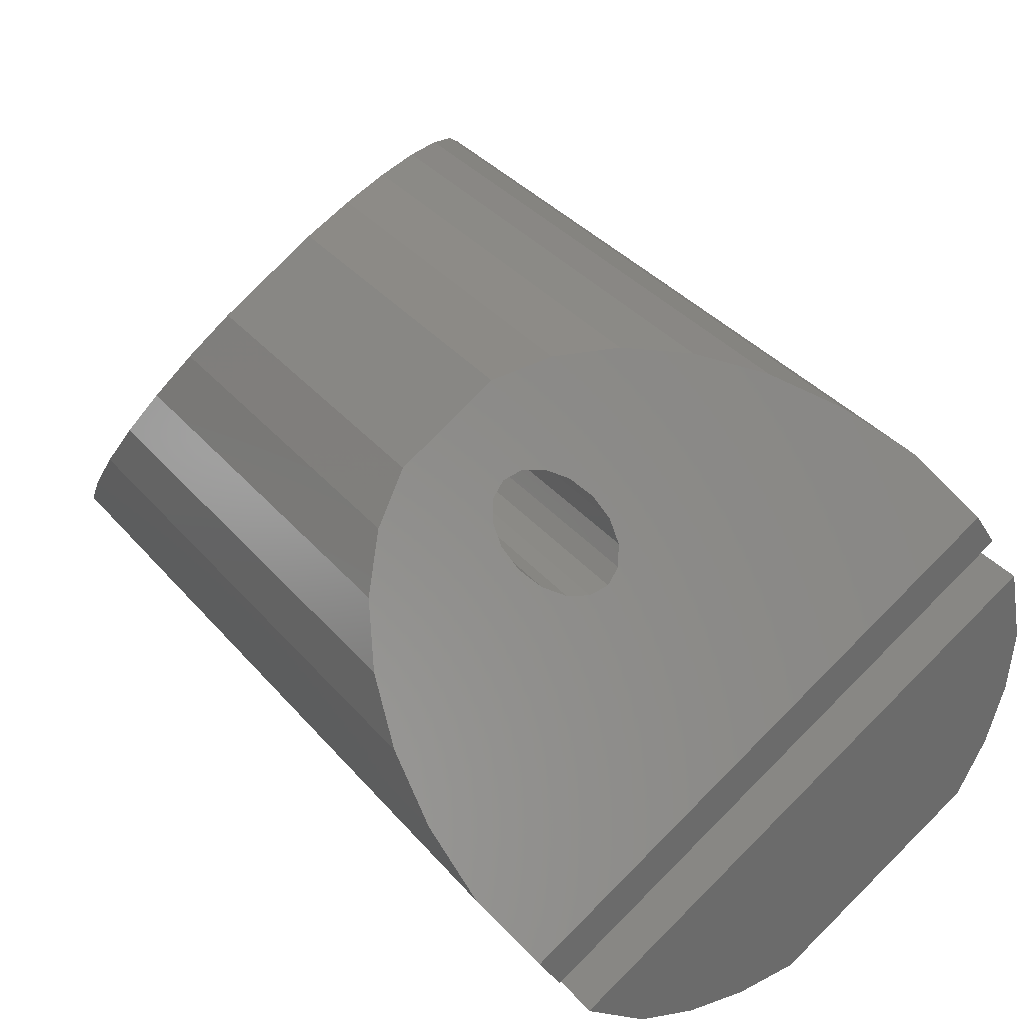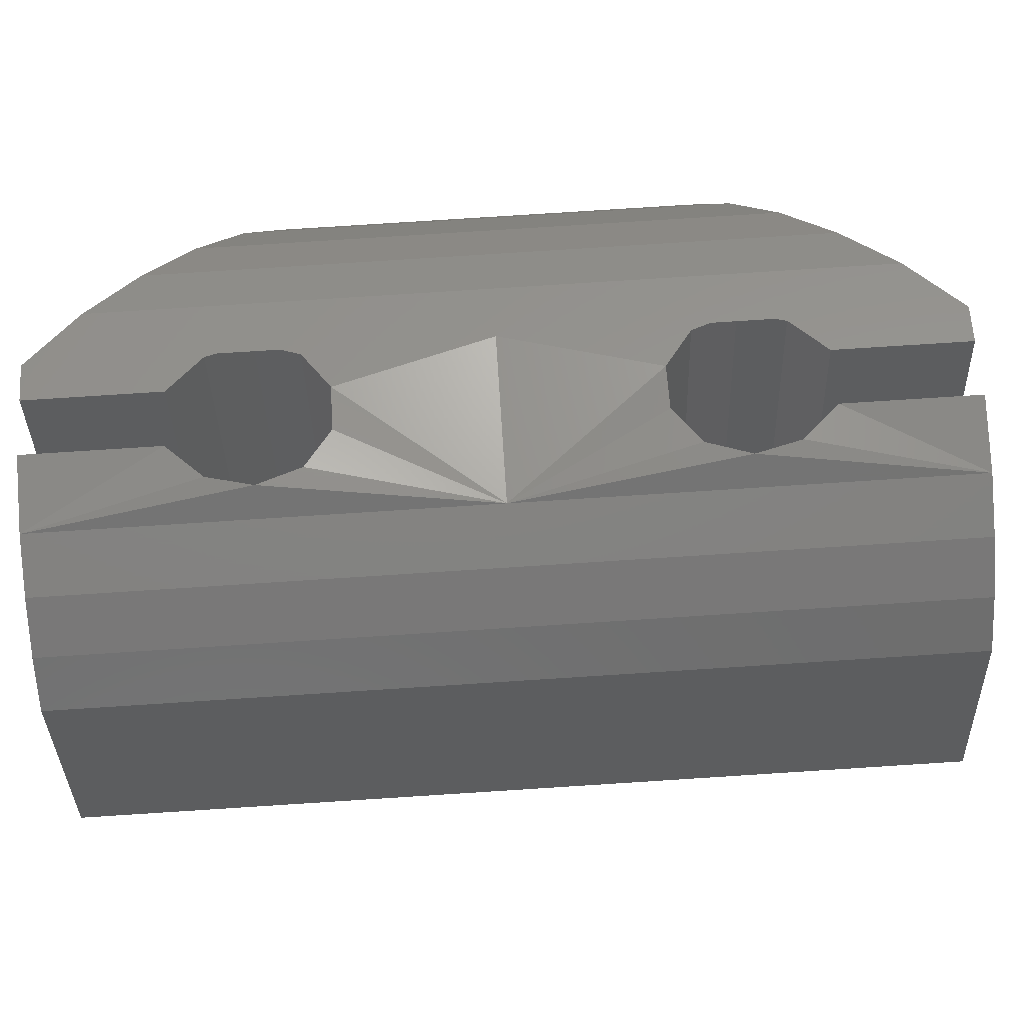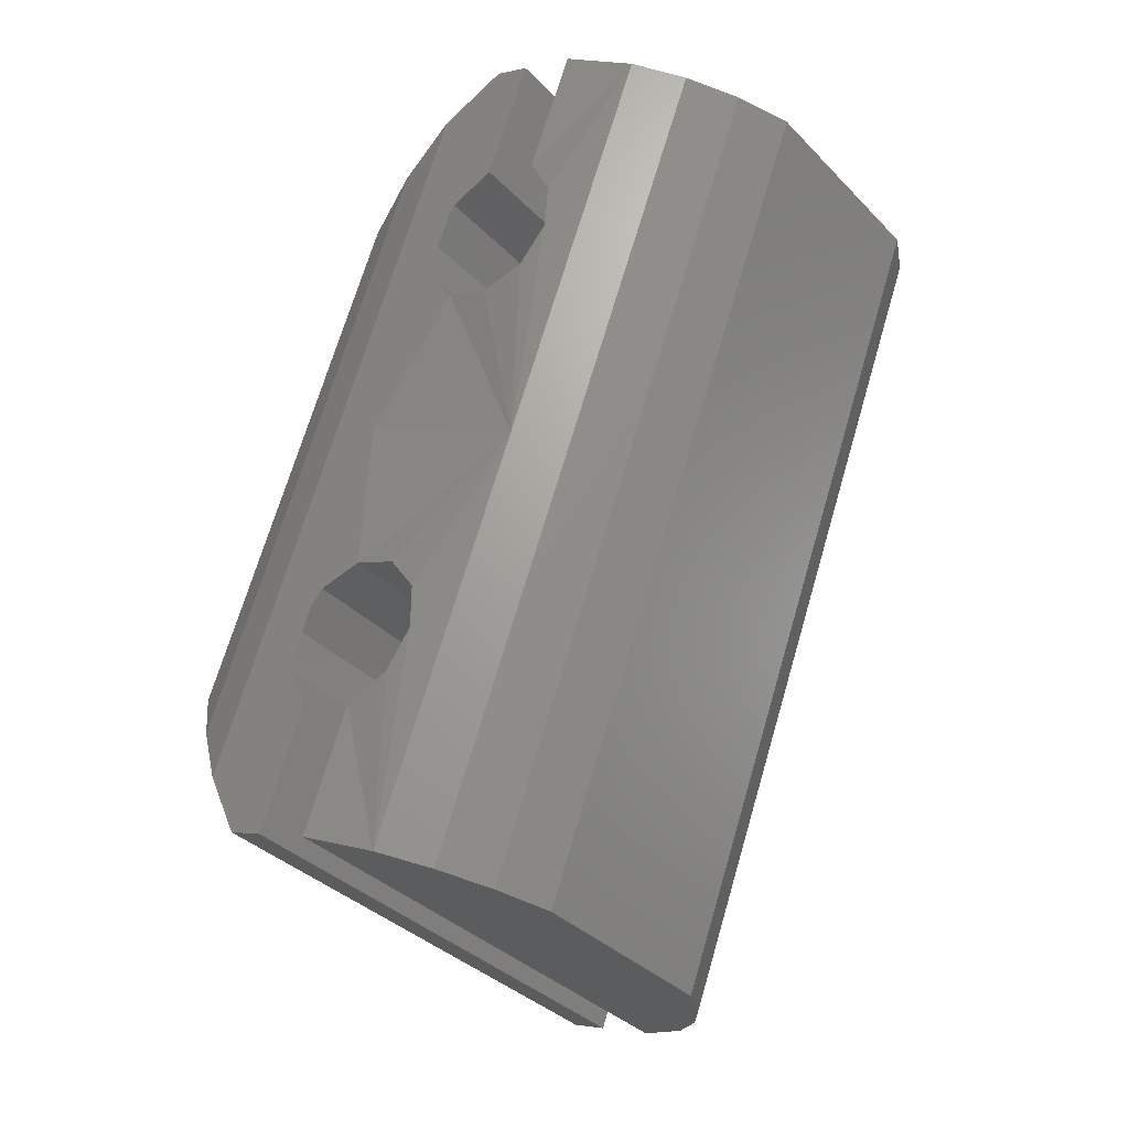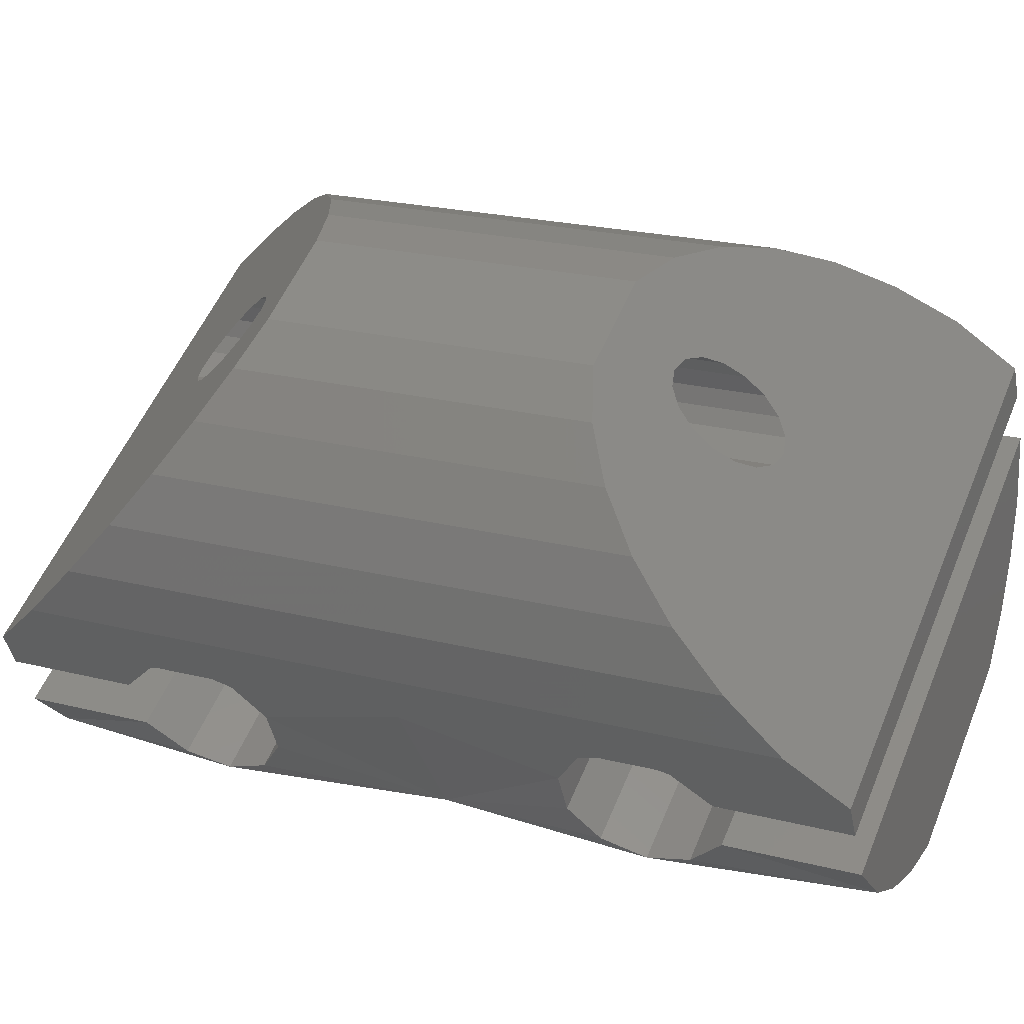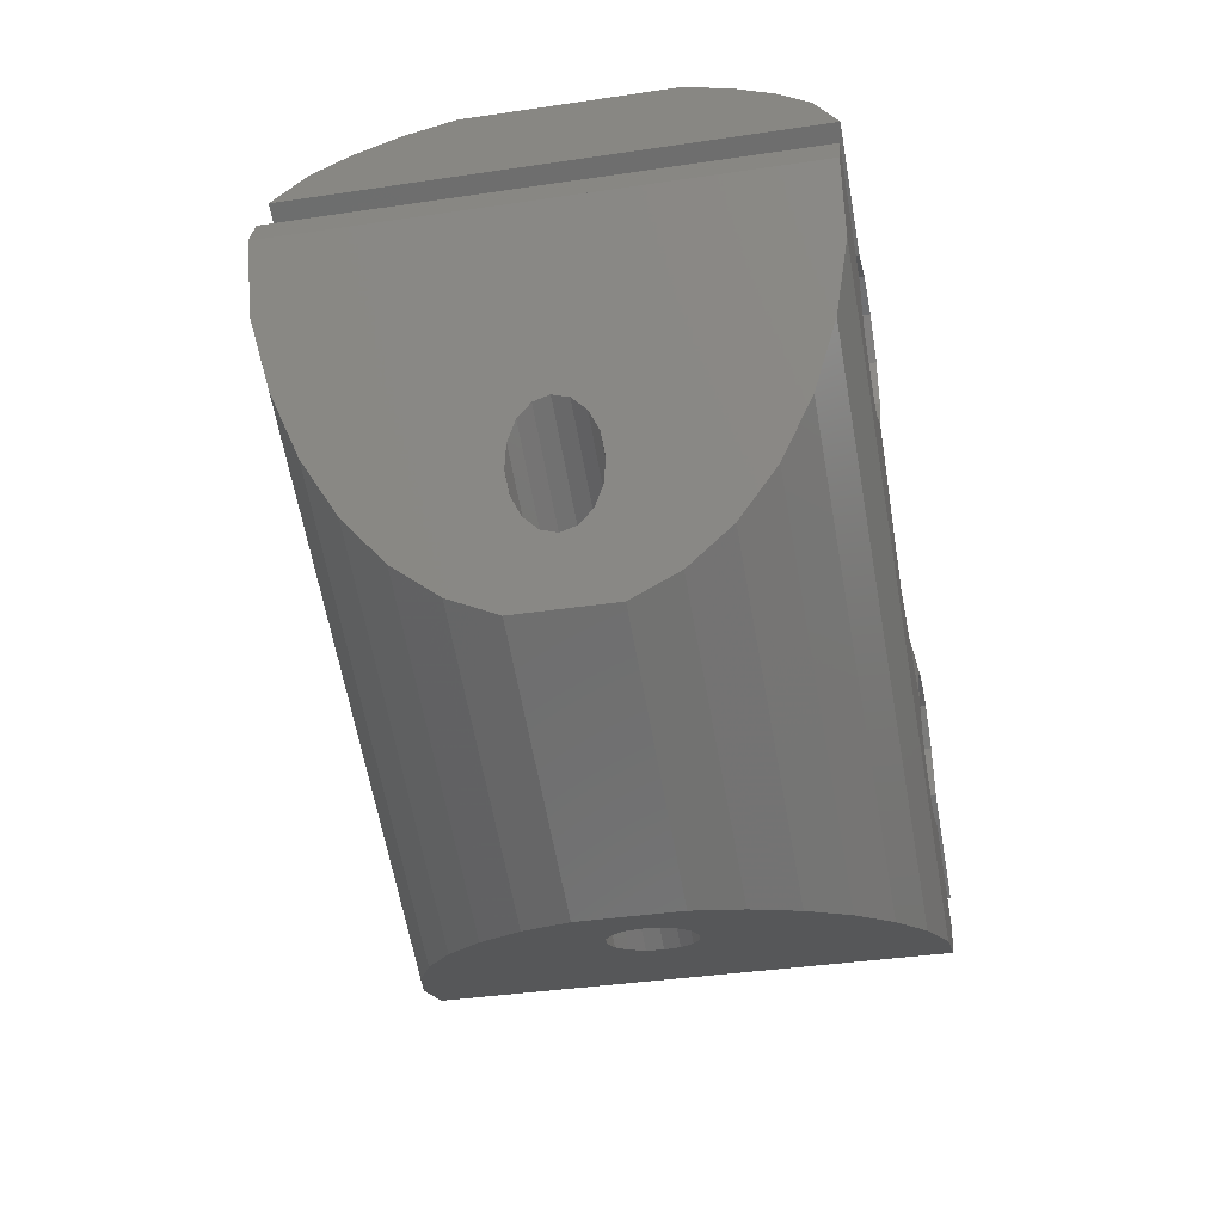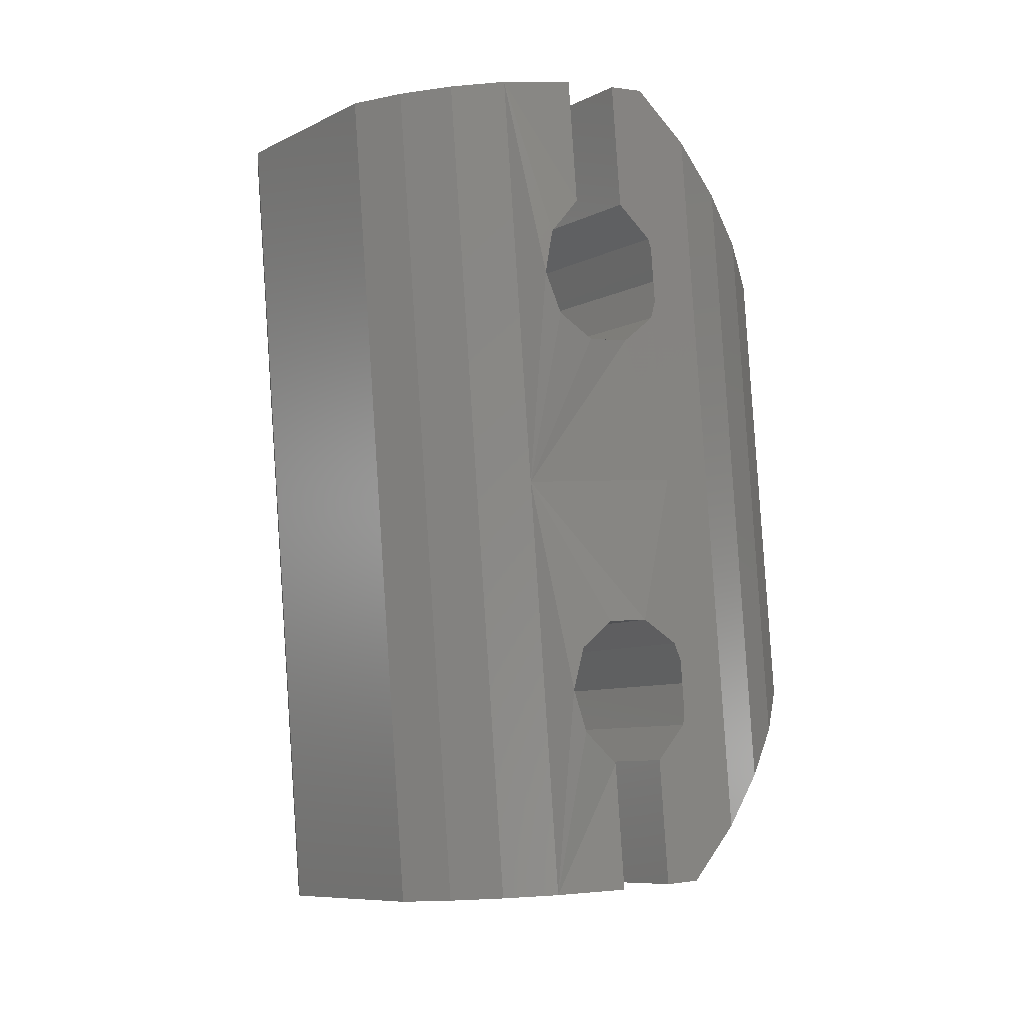
<metadata>
{"format":"stl","ext":"stl","renderer":"f3d","projection":"perspective","resolution":1024,"background":"white","views":[{"elev":28.9,"azim":162.9,"up":"+Z"},{"elev":3.3,"azim":-75.0,"up":"+Z"},{"elev":-20.9,"azim":163.2,"up":"+Y"},{"elev":13.0,"azim":130.1,"up":"+Z"},{"elev":40.9,"azim":38.4,"up":"+Y"},{"elev":-20.9,"azim":-89.3,"up":"+Y"}]}
</metadata>
<code>
# stl→obj: 182 verts, 364 faces
v -40.79 104 -9.756
v -39.82 103.1 -8.709
v -33.64 102.9 -10.64
v -33.88 102.8 -10.35
v -38.61 102.3 -7.902
v -33.96 102.6 -9.974
v -37.3 101.6 -7.298
v -33.87 102.3 -9.564
v -35.95 101.1 -6.922
v -33.62 102 -9.185
v -34.59 100.7 -6.787
v -33.25 101.7 -8.893
v -33.29 100.4 -6.899
v -32.81 101.5 -8.732
v -32.09 100.4 -7.254
v -32.38 101.4 -8.729
v -31.14 100.6 -7.94
v -32.01 101.4 -8.882
v -30.19 100.8 -8.626
v -31.77 101.6 -9.169
v -29.56 101.3 -9.592
v -31.69 101.8 -9.546
v -29.18 102 -10.7
v -31.78 102.1 -9.955
v -29.06 102.7 -11.9
v -32.03 102.4 -10.33
v -29.21 103.5 -13.15
v -32.4 102.6 -10.63
v -29.62 104.4 -14.4
v -32.84 102.9 -10.79
v -30.27 105.4 -15.61
v -33.27 103 -10.79
v -31.24 106.3 -16.66
v -38.19 94.83 -9.163
v -37.54 95.07 -8.189
v -36.65 95.37 -7.453
v -35.62 95.7 -6.916
v -34.52 96.03 -6.597
v -33.37 96.36 -6.509
v -32.22 96.68 -6.656
v -31.12 96.97 -7.032
v -30.17 97.19 -7.719
v -29.22 97.42 -8.405
v -28.49 97.56 -9.349
v -27.96 97.65 -10.42
v -27.63 97.66 -11.57
v -27.53 97.62 -12.77
v -27.65 97.51 -13.95
v -27.99 97.33 -15.09
v -28.64 97.09 -16.06
v -31.83 96.56 -10.23
v -32.09 96.5 -9.943
v -32.23 96.49 -9.58
v -32.23 96.51 -9.191
v -32.09 96.58 -8.835
v -31.82 96.67 -8.566
v -31.47 96.78 -8.426
v -31.09 96.88 -8.436
v -30.75 96.97 -8.594
v -30.49 97.03 -8.876
v -30.34 97.05 -9.24
v -30.35 97.02 -9.629
v -30.49 96.95 -9.985
v -30.76 96.86 -10.25
v -31.11 96.75 -10.39
v -31.48 96.65 -10.38
v -33.67 105.4 -19.26
v -42.16 103.3 -14.31
v -42.27 103.4 -13.04
v -41.81 103.4 -15.54
v -41.24 103.4 -16.67
v -40.21 103.7 -17.41
v -39.26 103.9 -18.1
v -38.31 104.1 -18.79
v -37.28 104.4 -19.53
v -36.06 104.7 -19.69
v -34.84 105.1 -19.59
v -39.66 94.2 -12.45
v -39.55 94.15 -13.72
v -39.2 94.17 -14.94
v -38.63 94.25 -16.08
v -37.6 94.5 -16.82
v -36.65 94.72 -17.51
v -35.7 94.95 -18.19
v -34.68 95.19 -18.94
v -33.46 95.53 -19.09
v -32.24 95.88 -19
v -31.06 96.23 -18.66
v -36.02 105.1 -13.21
v -41.25 103.8 -10.45
v -31.7 106.1 -17.35
v -41.96 103.6 -11.51
v -32.4 105.8 -18.41
v -30.91 103.3 -17.17
v -40.46 101.1 -10.27
v -30.27 102.7 -16.48
v -39.83 100.5 -9.582
v -29.86 101.8 -16.21
v -39.41 99.57 -9.305
v -29.79 100.8 -16.43
v -39.34 98.57 -9.53
v -30.08 100.1 -17.08
v -39.63 97.84 -10.18
v -30.63 99.89 -17.91
v -40.19 97.63 -11.01
v -31.25 100.3 -18.63
v -40.8 98.02 -11.73
v -31.7 101.1 -18.98
v -41.25 98.87 -12.08
v -31.82 102.1 -18.82
v -41.38 99.87 -11.92
v -31.61 103.1 -18.23
v -41.17 100.8 -11.33
v -30.02 90.18 -9.813
v -35.26 87.03 -7.67
v -35.58 85.64 -8.569
v -30.31 90.2 -9.536
v -34.68 88.43 -7.005
v -30.51 90.39 -9.186
v -33.94 89.77 -6.533
v -30.59 90.73 -8.817
v -33.09 91 -6.272
v -30.55 91.16 -8.485
v -32.15 92.06 -6.231
v -30.39 91.62 -8.24
v -31.15 92.92 -6.413
v -30.13 92.04 -8.12
v -30.15 93.54 -6.811
v -29.81 92.35 -8.143
v -29.2 93.77 -7.497
v -29.48 92.51 -8.306
v -28.25 93.99 -8.184
v -29.2 92.5 -8.583
v -27.43 93.8 -9.106
v -29 92.31 -8.933
v -26.74 93.34 -10.14
v -28.91 91.97 -9.303
v -26.2 92.63 -11.25
v -28.96 91.54 -9.635
v -25.85 91.69 -12.38
v -29.12 91.08 -9.879
v -25.68 90.56 -13.51
v -29.38 90.66 -9.999
v -25.71 89.29 -14.57
v -29.7 90.34 -9.976
v -26.03 87.9 -15.47
v -37.06 85.01 -11.86
v -36.94 84.96 -13.12
v -28.46 87.04 -18.07
v -36.6 84.98 -14.35
v -36.03 85.06 -15.48
v -35 85.31 -16.23
v -34.05 85.53 -16.91
v -33.1 85.76 -17.6
v -32.07 86 -18.34
v -30.85 86.34 -18.5
v -29.63 86.69 -18.41
v -36.04 85.46 -9.263
v -30.81 86.77 -12.02
v -26.49 87.73 -16.16
v -36.75 85.19 -10.32
v -27.19 87.46 -17.22
v -36.83 88.25 -9.442
v -27.28 90.51 -16.34
v -36.62 89.16 -8.852
v -27.07 91.43 -15.75
v -36.75 90.17 -8.697
v -27.2 92.43 -15.6
v -37.2 91.02 -9.042
v -27.65 93.28 -15.94
v -37.81 91.41 -9.762
v -28.26 93.67 -16.66
v -38.36 91.2 -10.6
v -28.81 93.46 -17.5
v -38.66 90.46 -11.24
v -29.1 92.72 -18.14
v -38.58 89.47 -11.47
v -29.03 91.73 -18.37
v -38.17 88.57 -11.19
v -28.62 90.84 -18.09
v -37.53 87.98 -10.5
v -27.98 90.24 -17.4
f 1 2 3
f 2 4 3
f 2 5 4
f 5 6 4
f 5 7 6
f 7 8 6
f 7 9 8
f 9 10 8
f 9 11 10
f 11 12 10
f 11 13 12
f 13 14 12
f 13 15 14
f 15 16 14
f 15 17 16
f 17 18 16
f 17 19 18
f 19 20 18
f 19 21 20
f 21 22 20
f 21 23 22
f 23 24 22
f 23 25 24
f 25 26 24
f 25 27 26
f 27 28 26
f 27 29 28
f 29 30 28
f 29 31 30
f 31 32 30
f 31 33 32
f 33 3 32
f 33 1 3
f 1 3 3
f 34 2 1
f 34 35 2
f 35 5 2
f 35 36 5
f 36 7 5
f 36 37 7
f 37 9 7
f 37 38 9
f 38 11 9
f 38 39 11
f 39 13 11
f 39 40 13
f 40 15 13
f 40 41 15
f 41 17 15
f 41 42 17
f 42 19 17
f 42 43 19
f 43 21 19
f 43 44 21
f 44 23 21
f 44 45 23
f 45 25 23
f 45 46 25
f 46 27 25
f 46 47 27
f 47 29 27
f 47 48 29
f 48 31 29
f 48 49 31
f 49 33 31
f 49 50 33
f 3 4 51
f 4 52 51
f 4 6 52
f 6 53 52
f 6 8 53
f 8 54 53
f 8 10 54
f 10 55 54
f 10 12 55
f 12 56 55
f 12 14 56
f 14 57 56
f 14 16 57
f 16 58 57
f 16 18 58
f 18 59 58
f 18 20 59
f 20 60 59
f 20 22 60
f 22 61 60
f 22 24 61
f 24 62 61
f 24 26 62
f 26 63 62
f 26 28 63
f 28 64 63
f 28 30 64
f 30 65 64
f 30 32 65
f 32 66 65
f 32 3 66
f 3 51 66
f 67 68 69
f 67 70 68
f 67 71 70
f 67 72 71
f 67 73 72
f 67 74 73
f 67 75 74
f 67 76 75
f 67 77 76
f 69 68 78
f 68 79 78
f 68 70 79
f 70 80 79
f 70 71 80
f 71 81 80
f 71 72 81
f 72 82 81
f 72 73 82
f 73 83 82
f 73 74 83
f 74 84 83
f 74 75 84
f 75 85 84
f 75 76 85
f 76 86 85
f 76 77 86
f 77 87 86
f 77 67 87
f 67 88 87
f 89 90 1
f 91 90 89
f 33 91 89
f 69 92 67
f 67 92 93
f 91 94 95
f 95 90 91
f 94 96 97
f 97 95 94
f 96 98 99
f 99 97 96
f 98 100 101
f 101 99 98
f 100 102 103
f 103 101 100
f 102 104 105
f 105 103 102
f 104 106 107
f 107 105 104
f 106 108 109
f 109 107 106
f 108 110 111
f 111 109 108
f 110 112 113
f 113 111 110
f 112 93 92
f 92 113 112
f 91 33 94
f 95 1 90
f 94 33 96
f 97 1 95
f 96 33 98
f 99 1 97
f 50 98 33
f 1 99 34
f 98 50 100
f 101 34 99
f 100 50 102
f 103 34 101
f 88 102 50
f 34 103 78
f 102 88 104
f 105 78 103
f 104 88 106
f 107 78 105
f 106 88 108
f 109 78 107
f 67 108 88
f 78 109 69
f 108 67 110
f 111 69 109
f 110 67 112
f 113 69 111
f 112 67 93
f 92 69 113
f 114 115 116
f 114 117 115
f 117 118 115
f 117 119 118
f 119 120 118
f 119 121 120
f 121 122 120
f 121 123 122
f 123 124 122
f 123 125 124
f 125 126 124
f 125 127 126
f 127 128 126
f 127 129 128
f 129 130 128
f 129 131 130
f 131 132 130
f 131 133 132
f 133 134 132
f 133 135 134
f 135 136 134
f 135 137 136
f 137 138 136
f 137 139 138
f 139 140 138
f 139 141 140
f 141 142 140
f 141 143 142
f 143 144 142
f 143 145 144
f 145 146 144
f 145 114 146
f 114 116 146
f 114 114 116
f 116 115 34
f 115 35 34
f 115 118 35
f 118 36 35
f 118 120 36
f 120 37 36
f 120 122 37
f 122 38 37
f 122 124 38
f 124 39 38
f 124 126 39
f 126 40 39
f 126 128 40
f 128 41 40
f 128 130 41
f 130 42 41
f 130 132 42
f 132 43 42
f 132 134 43
f 134 44 43
f 134 136 44
f 136 45 44
f 136 138 45
f 138 46 45
f 138 140 46
f 140 47 46
f 140 142 47
f 142 48 47
f 142 144 48
f 144 49 48
f 144 146 49
f 146 50 49
f 51 117 114
f 51 52 117
f 52 119 117
f 52 53 119
f 53 121 119
f 53 54 121
f 54 123 121
f 54 55 123
f 55 125 123
f 55 56 125
f 56 127 125
f 56 57 127
f 57 129 127
f 57 58 129
f 58 131 129
f 58 59 131
f 59 133 131
f 59 60 133
f 60 135 133
f 60 61 135
f 61 137 135
f 61 62 137
f 62 139 137
f 62 63 139
f 63 141 139
f 63 64 141
f 64 143 141
f 64 65 143
f 65 145 143
f 65 66 145
f 66 114 145
f 66 51 114
f 147 148 149
f 148 150 149
f 150 151 149
f 151 152 149
f 152 153 149
f 153 154 149
f 154 155 149
f 155 156 149
f 156 157 149
f 78 148 147
f 78 79 148
f 79 150 148
f 79 80 150
f 80 151 150
f 80 81 151
f 81 152 151
f 81 82 152
f 82 153 152
f 82 83 153
f 83 154 153
f 83 84 154
f 84 155 154
f 84 85 155
f 85 156 155
f 85 86 156
f 86 157 156
f 86 87 157
f 87 149 157
f 87 88 149
f 116 158 159
f 159 158 160
f 159 160 146
f 149 161 147
f 162 161 149
f 163 164 160
f 160 158 163
f 165 166 164
f 164 163 165
f 167 168 166
f 166 165 167
f 169 170 168
f 168 167 169
f 171 172 170
f 170 169 171
f 173 174 172
f 172 171 173
f 175 176 174
f 174 173 175
f 177 178 176
f 176 175 177
f 179 180 178
f 178 177 179
f 181 182 180
f 180 179 181
f 161 162 182
f 182 181 161
f 164 146 160
f 158 116 163
f 166 146 164
f 163 116 165
f 168 146 166
f 165 116 167
f 146 168 50
f 34 167 116
f 170 50 168
f 167 34 169
f 172 50 170
f 169 34 171
f 50 172 88
f 78 171 34
f 174 88 172
f 171 78 173
f 176 88 174
f 173 78 175
f 178 88 176
f 175 78 177
f 88 178 149
f 147 177 78
f 180 149 178
f 177 147 179
f 182 149 180
f 179 147 181
f 162 149 182
f 181 147 161

</code>
